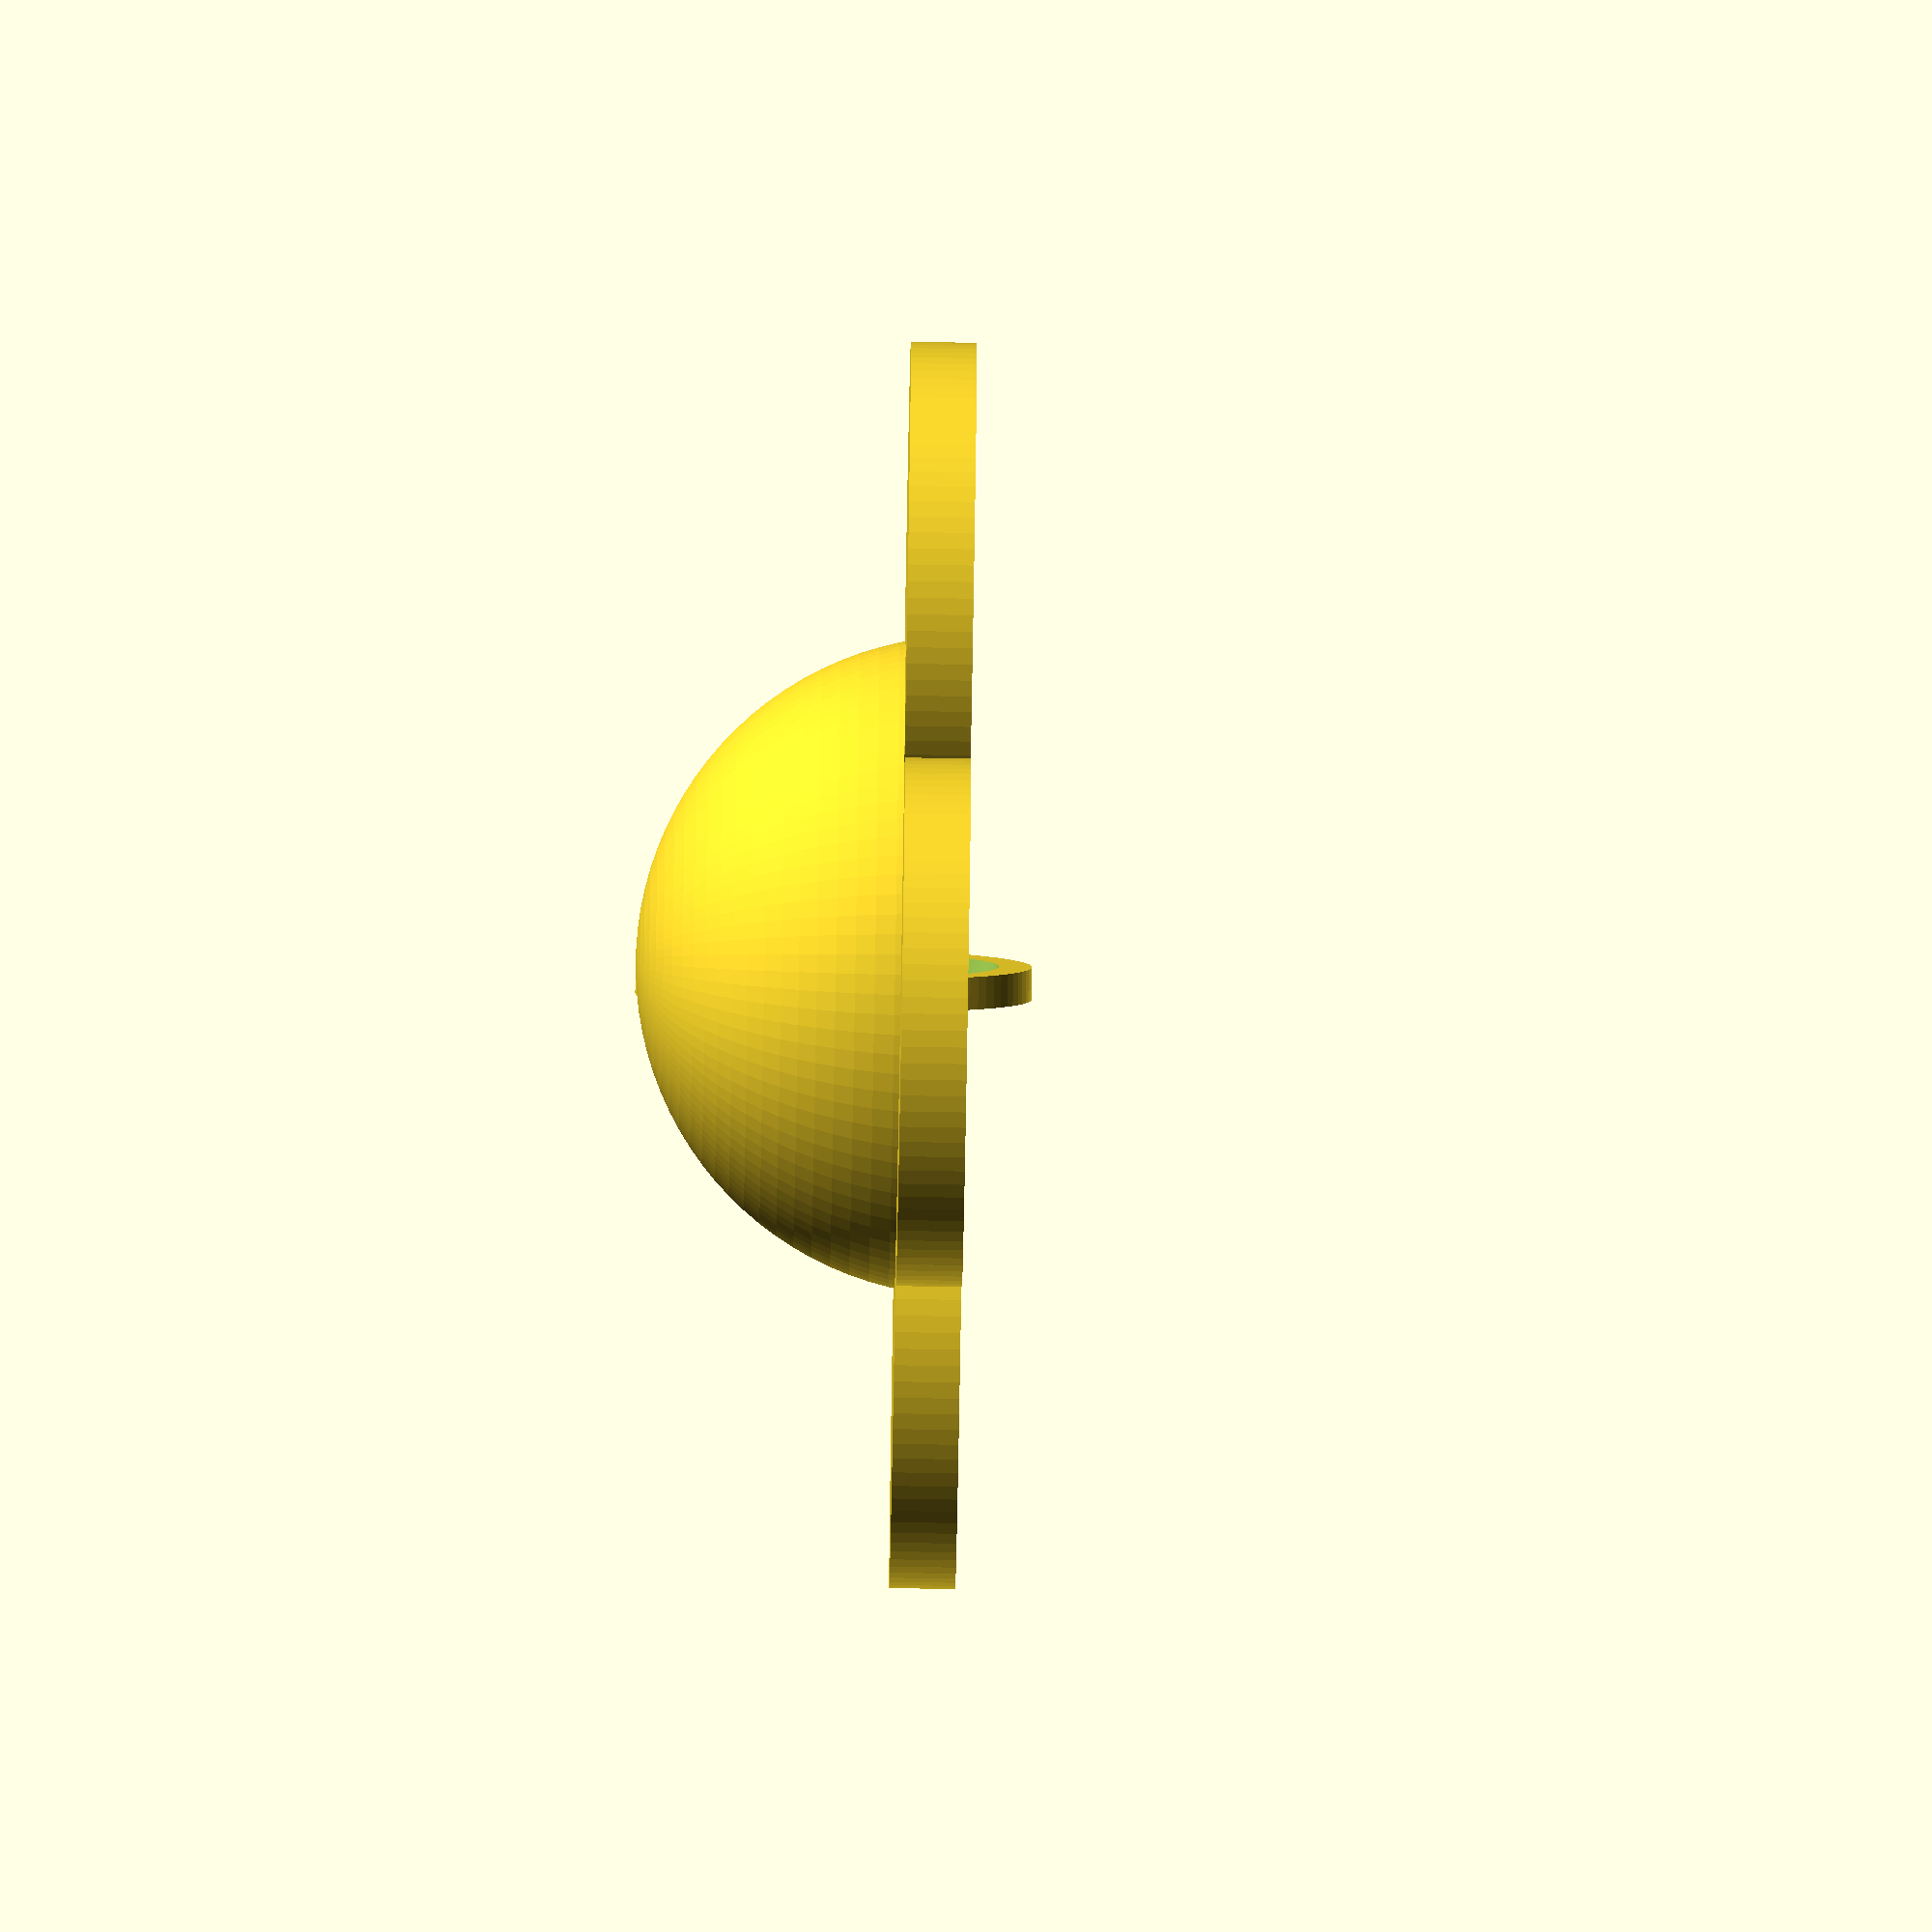
<openscad>
$fn=100;
difference (){
 union() {
	sphere (10);
	translate ([11,0,0])cylinder (2,8,8);
	translate ([-11,0,0])cylinder (2,8,8);
	translate ([0,11,0])cylinder (2,8,8);
	translate ([0,-11,0])cylinder (2,8,8);

	}
  translate ([-12.5,-12.5,-15])cube ([25,25,15]);
	translate ([0,0,-2])cylinder (5,6,6);
}
translate ([0,0,4]){
difference () {
rotate ([0,90,0]) scale([2,1,1]) cylinder (1,3,3);
translate ([-1,0,0])rotate ([0,90,0])scale([2,1,1])cylinder (3,2.5,2.5);
}
}


</openscad>
<views>
elev=77.1 azim=176.1 roll=89.0 proj=o view=solid
</views>
